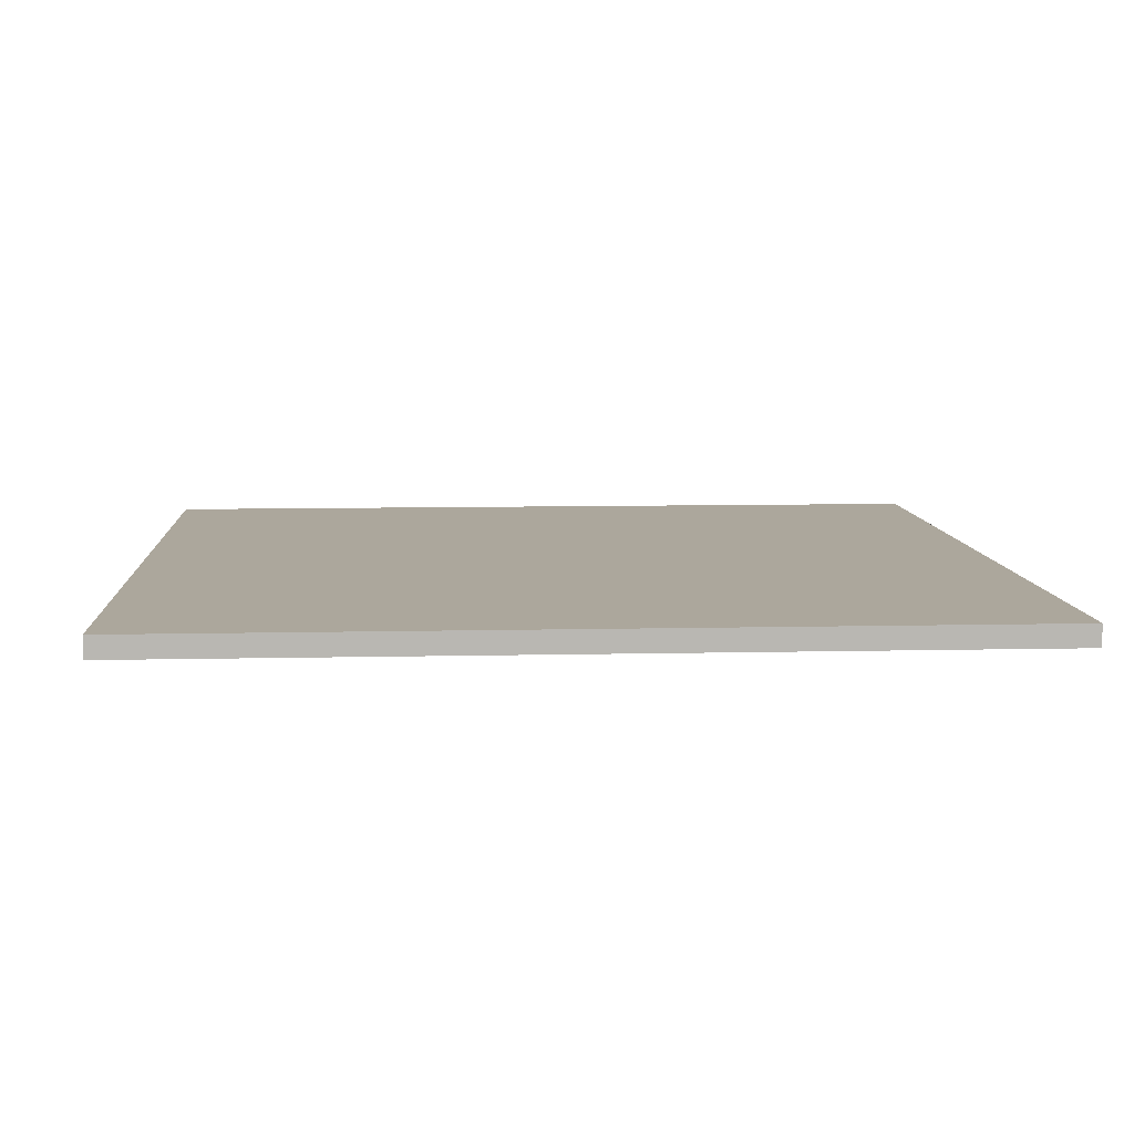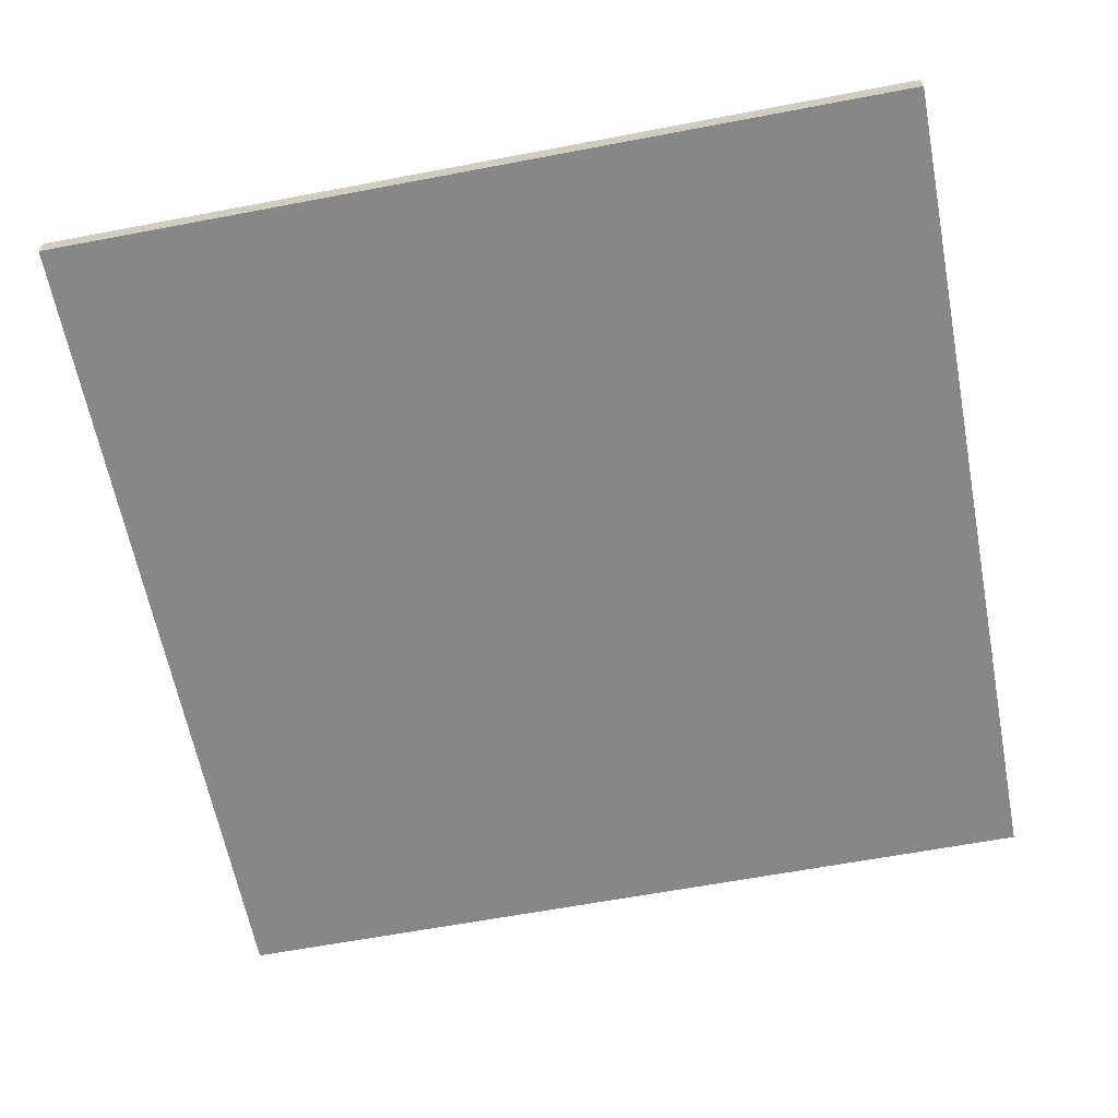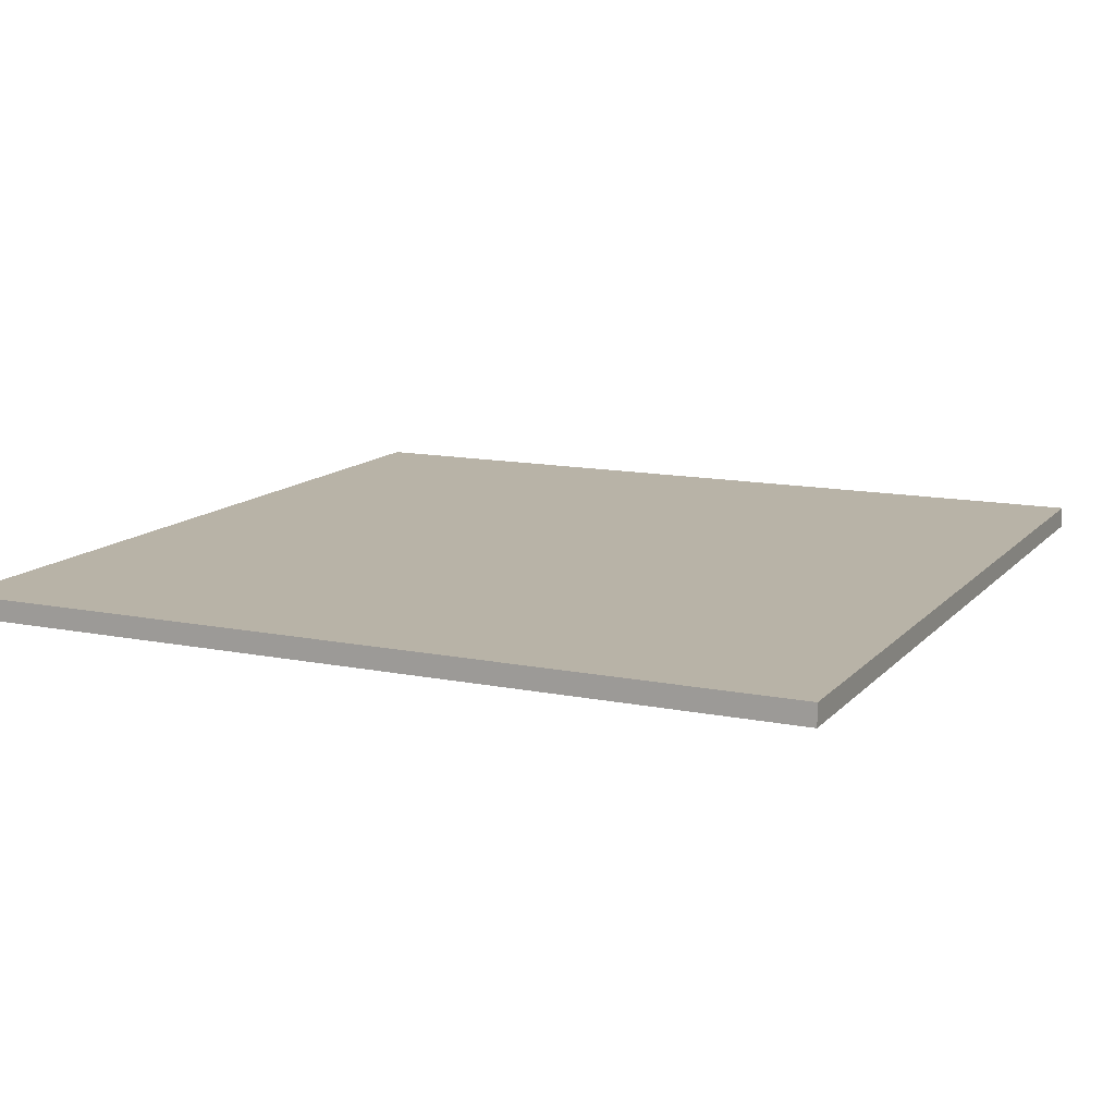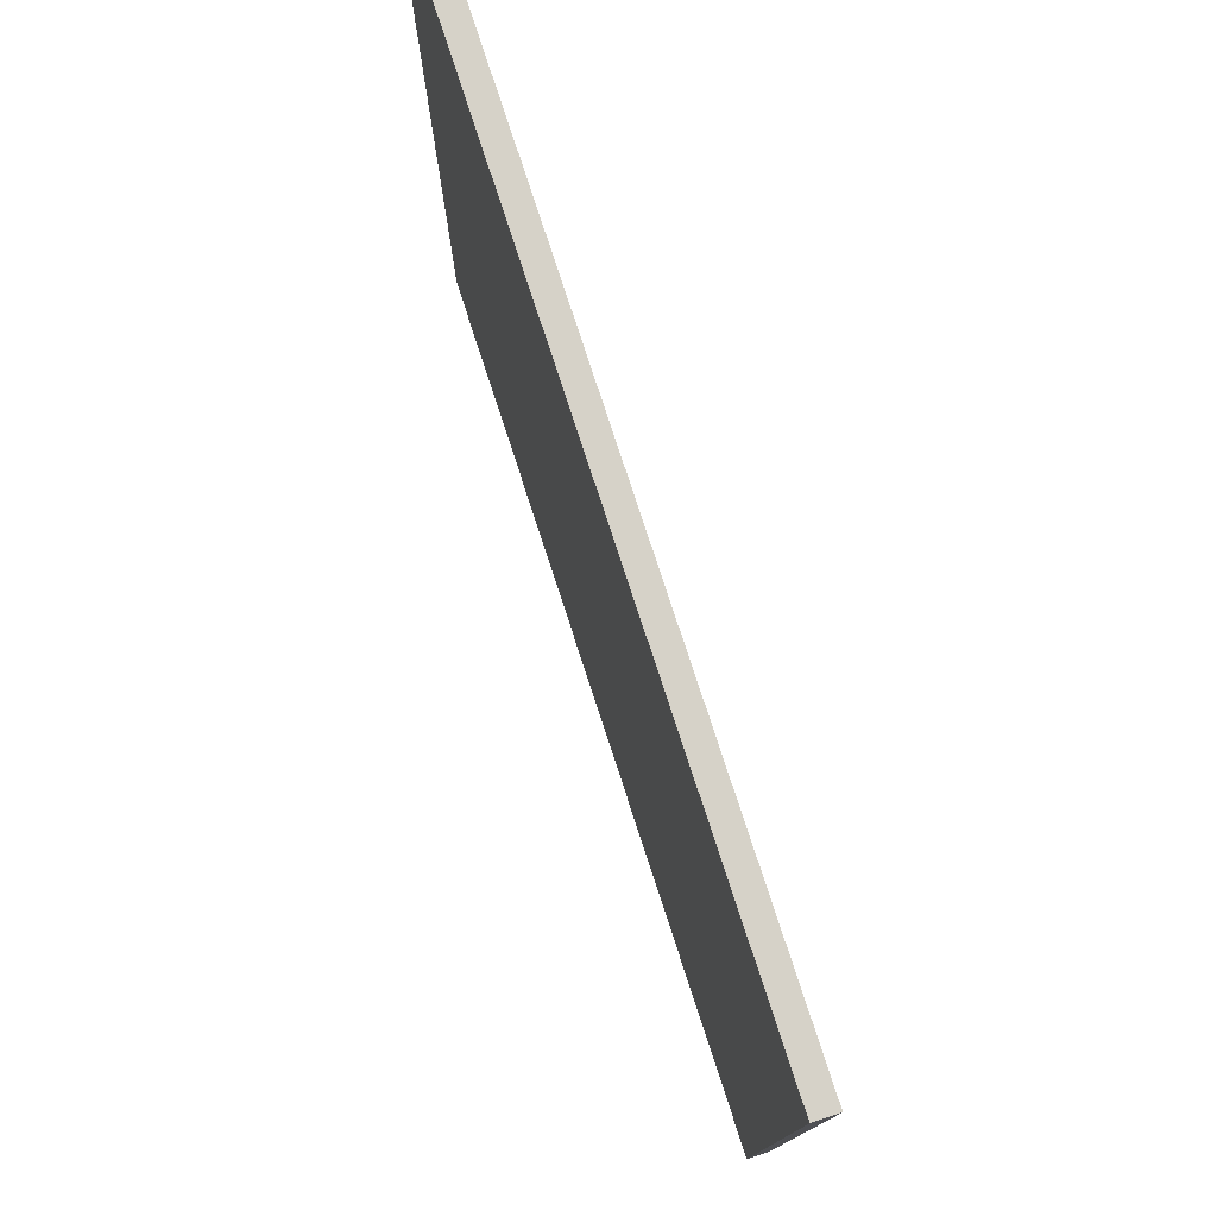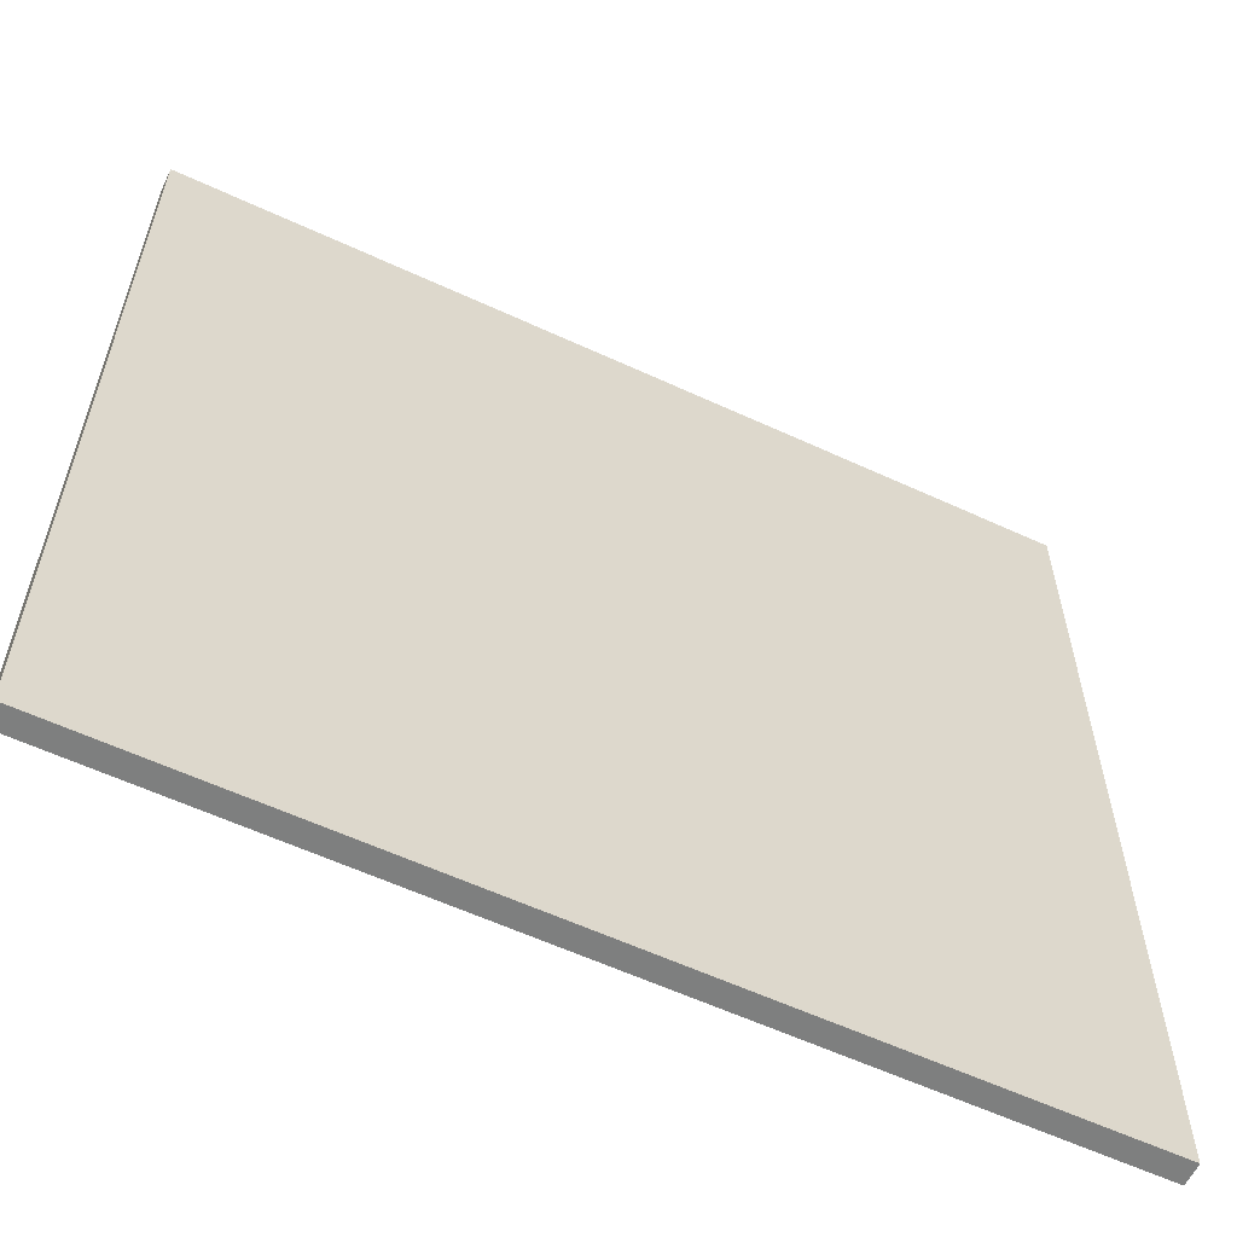
<metadata>
{"format":"obj","ext":"obj","renderer":"f3d","projection":"perspective","resolution":1024,"background":"white","views":[{"elev":8.4,"azim":86.3,"up":"+Y"},{"elev":-62.6,"azim":-79.1,"up":"+Y"},{"elev":12.7,"azim":-64.9,"up":"+Y"},{"elev":78.2,"azim":-108.1,"up":"+Z"},{"elev":-59.6,"azim":154.6,"up":"+Z"}]}
</metadata>
<code>
o
v 0 2 0
v 0 2 -0.3
v 0 2 -0.7
v 0 2 -0.8
v 0 2 -1.2
v 0 2 -1.3
v 0 2 -1.7
v 0 2 -1.8
v 0 2 -2.2
v 0 2 -2.3
v 0 2 -2.7
v 0 2 -2.8
v 0 2 -3.2
v 0 2 -3.3
v 0 2 -3.7
v 0 2 -4
v 0 2.1 0
v 0 2.1 -0.3
v 0 2.1 -0.7
v 0 2.1 -0.8
v 0 2.1 -1.2
v 0 2.1 -1.3
v 0 2.1 -1.7
v 0 2.1 -1.8
v 0 2.1 -2.2
v 0 2.1 -2.3
v 0 2.1 -2.7
v 0 2.1 -2.8
v 0 2.1 -3.2
v 0 2.1 -3.3
v 0 2.1 -3.7
v 0 2.1 -4
v 4 2 0
v 4 2 -0.3
v 4 2 -0.7
v 4 2 -0.8
v 4 2 -1.2
v 4 2 -1.3
v 4 2 -1.7
v 4 2 -1.8
v 4 2 -2.2
v 4 2 -2.3
v 4 2 -2.7
v 4 2 -2.8
v 4 2 -3.2
v 4 2 -3.3
v 4 2 -3.7
v 4 2 -4
v 4 2.1 0
v 4 2.1 -0.3
v 4 2.1 -0.7
v 4 2.1 -0.8
v 4 2.1 -1.2
v 4 2.1 -1.3
v 4 2.1 -1.7
v 4 2.1 -1.8
v 4 2.1 -2.2
v 4 2.1 -2.3
v 4 2.1 -2.7
v 4 2.1 -2.8
v 4 2.1 -3.2
v 4 2.1 -3.3
v 4 2.1 -3.7
v 4 2.1 -4
v 0 2 0
v 0 2.1 0
v 0.3 2 0
v 0.3 2.1 0
v 0.7 2 0
v 0.7 2.1 0
v 0.8 2 0
v 0.8 2.1 0
v 1.2 2 0
v 1.2 2.1 0
v 1.3 2 0
v 1.3 2.1 0
v 1.7 2 0
v 1.7 2.1 0
v 1.8 2 0
v 1.8 2.1 0
v 2.2 2 0
v 2.2 2.1 0
v 2.3 2 0
v 2.3 2.1 0
v 2.7 2 0
v 2.7 2.1 0
v 2.8 2 0
v 2.8 2.1 0
v 3.2 2 0
v 3.2 2.1 0
v 3.3 2 0
v 3.3 2.1 0
v 3.7 2 0
v 3.7 2.1 0
v 4 2 0
v 4 2.1 0
v 0 2 -4
v 0 2.1 -4
v 0.3 2 -4
v 0.3 2.1 -4
v 0.7 2 -4
v 0.7 2.1 -4
v 0.8 2 -4
v 0.8 2.1 -4
v 1.2 2 -4
v 1.2 2.1 -4
v 1.3 2 -4
v 1.3 2.1 -4
v 1.7 2 -4
v 1.7 2.1 -4
v 1.8 2 -4
v 1.8 2.1 -4
v 2.2 2 -4
v 2.2 2.1 -4
v 2.3 2 -4
v 2.3 2.1 -4
v 2.7 2 -4
v 2.7 2.1 -4
v 2.8 2 -4
v 2.8 2.1 -4
v 3.2 2 -4
v 3.2 2.1 -4
v 3.3 2 -4
v 3.3 2.1 -4
v 3.7 2 -4
v 3.7 2.1 -4
v 4 2 -4
v 4 2.1 -4
v 0 2 0
v 0.3 2 0
v 0.7 2 0
v 0.8 2 0
v 1.2 2 0
v 1.3 2 0
v 1.7 2 0
v 1.8 2 0
v 2.2 2 0
v 2.3 2 0
v 2.7 2 0
v 2.8 2 0
v 3.2 2 0
v 3.3 2 0
v 3.7 2 0
v 4 2 0
v 0 2 -0.3
v 0.3 2 -0.3
v 0.7 2 -0.3
v 0.8 2 -0.3
v 1.2 2 -0.3
v 1.3 2 -0.3
v 1.7 2 -0.3
v 1.8 2 -0.3
v 2.2 2 -0.3
v 2.3 2 -0.3
v 2.7 2 -0.3
v 2.8 2 -0.3
v 3.2 2 -0.3
v 3.3 2 -0.3
v 3.7 2 -0.3
v 4 2 -0.3
v 0 2 -0.7
v 0.3 2 -0.7
v 3.7 2 -0.7
v 4 2 -0.7
v 0 2 -0.8
v 0.3 2 -0.8
v 3.7 2 -0.8
v 4 2 -0.8
v 0 2 -1.2
v 0.3 2 -1.2
v 3.7 2 -1.2
v 4 2 -1.2
v 0 2 -1.3
v 0.3 2 -1.3
v 3.7 2 -1.3
v 4 2 -1.3
v 0 2 -1.7
v 0.3 2 -1.7
v 3.7 2 -1.7
v 4 2 -1.7
v 0 2 -1.8
v 0.3 2 -1.8
v 3.7 2 -1.8
v 4 2 -1.8
v 0 2 -2.2
v 0.3 2 -2.2
v 3.7 2 -2.2
v 4 2 -2.2
v 0 2 -2.3
v 0.3 2 -2.3
v 3.7 2 -2.3
v 4 2 -2.3
v 0 2 -2.7
v 0.3 2 -2.7
v 3.7 2 -2.7
v 4 2 -2.7
v 0 2 -2.8
v 0.3 2 -2.8
v 3.7 2 -2.8
v 4 2 -2.8
v 0 2 -3.2
v 0.3 2 -3.2
v 3.7 2 -3.2
v 4 2 -3.2
v 0 2 -3.3
v 0.3 2 -3.3
v 3.7 2 -3.3
v 4 2 -3.3
v 0 2 -3.7
v 0.3 2 -3.7
v 0.7 2 -3.7
v 0.8 2 -3.7
v 1.2 2 -3.7
v 1.3 2 -3.7
v 1.7 2 -3.7
v 1.8 2 -3.7
v 2.2 2 -3.7
v 2.3 2 -3.7
v 2.7 2 -3.7
v 2.8 2 -3.7
v 3.2 2 -3.7
v 3.3 2 -3.7
v 3.7 2 -3.7
v 4 2 -3.7
v 0 2 -4
v 0.3 2 -4
v 0.7 2 -4
v 0.8 2 -4
v 1.2 2 -4
v 1.3 2 -4
v 1.7 2 -4
v 1.8 2 -4
v 2.2 2 -4
v 2.3 2 -4
v 2.7 2 -4
v 2.8 2 -4
v 3.2 2 -4
v 3.3 2 -4
v 3.7 2 -4
v 4 2 -4
v 0 2.1 0
v 0.3 2.1 0
v 0.7 2.1 0
v 0.8 2.1 0
v 1.2 2.1 0
v 1.3 2.1 0
v 1.7 2.1 0
v 1.8 2.1 0
v 2.2 2.1 0
v 2.3 2.1 0
v 2.7 2.1 0
v 2.8 2.1 0
v 3.2 2.1 0
v 3.3 2.1 0
v 3.7 2.1 0
v 4 2.1 0
v 0 2.1 -0.3
v 0.3 2.1 -0.3
v 0.7 2.1 -0.3
v 0.8 2.1 -0.3
v 1.2 2.1 -0.3
v 1.3 2.1 -0.3
v 1.7 2.1 -0.3
v 1.8 2.1 -0.3
v 2.2 2.1 -0.3
v 2.3 2.1 -0.3
v 2.7 2.1 -0.3
v 2.8 2.1 -0.3
v 3.2 2.1 -0.3
v 3.3 2.1 -0.3
v 3.7 2.1 -0.3
v 4 2.1 -0.3
v 0 2.1 -0.7
v 0.3 2.1 -0.7
v 3.7 2.1 -0.7
v 4 2.1 -0.7
v 0 2.1 -0.8
v 0.3 2.1 -0.8
v 3.7 2.1 -0.8
v 4 2.1 -0.8
v 0 2.1 -1.2
v 0.3 2.1 -1.2
v 3.7 2.1 -1.2
v 4 2.1 -1.2
v 0 2.1 -1.3
v 0.3 2.1 -1.3
v 3.7 2.1 -1.3
v 4 2.1 -1.3
v 0 2.1 -1.7
v 0.3 2.1 -1.7
v 3.7 2.1 -1.7
v 4 2.1 -1.7
v 0 2.1 -1.8
v 0.3 2.1 -1.8
v 3.7 2.1 -1.8
v 4 2.1 -1.8
v 0 2.1 -2.2
v 0.3 2.1 -2.2
v 3.7 2.1 -2.2
v 4 2.1 -2.2
v 0 2.1 -2.3
v 0.3 2.1 -2.3
v 3.7 2.1 -2.3
v 4 2.1 -2.3
v 0 2.1 -2.7
v 0.3 2.1 -2.7
v 3.7 2.1 -2.7
v 4 2.1 -2.7
v 0 2.1 -2.8
v 0.3 2.1 -2.8
v 3.7 2.1 -2.8
v 4 2.1 -2.8
v 0 2.1 -3.2
v 0.3 2.1 -3.2
v 3.7 2.1 -3.2
v 4 2.1 -3.2
v 0 2.1 -3.3
v 0.3 2.1 -3.3
v 3.7 2.1 -3.3
v 4 2.1 -3.3
v 0 2.1 -3.7
v 0.3 2.1 -3.7
v 0.7 2.1 -3.7
v 0.8 2.1 -3.7
v 1.2 2.1 -3.7
v 1.3 2.1 -3.7
v 1.7 2.1 -3.7
v 1.8 2.1 -3.7
v 2.2 2.1 -3.7
v 2.3 2.1 -3.7
v 2.7 2.1 -3.7
v 2.8 2.1 -3.7
v 3.2 2.1 -3.7
v 3.3 2.1 -3.7
v 3.7 2.1 -3.7
v 4 2.1 -3.7
v 0 2.1 -4
v 0.3 2.1 -4
v 0.7 2.1 -4
v 0.8 2.1 -4
v 1.2 2.1 -4
v 1.3 2.1 -4
v 1.7 2.1 -4
v 1.8 2.1 -4
v 2.2 2.1 -4
v 2.3 2.1 -4
v 2.7 2.1 -4
v 2.8 2.1 -4
v 3.2 2.1 -4
v 3.3 2.1 -4
v 3.7 2.1 -4
v 4 2.1 -4
f 17 2 1
f 18 3 2
f 18 2 17
f 19 4 3
f 19 3 18
f 20 5 4
f 20 4 19
f 21 6 5
f 21 5 20
f 22 7 6
f 22 6 21
f 23 8 7
f 23 7 22
f 24 9 8
f 24 8 23
f 25 10 9
f 25 9 24
f 26 11 10
f 26 10 25
f 27 12 11
f 27 11 26
f 28 13 12
f 28 12 27
f 29 14 13
f 29 13 28
f 30 15 14
f 30 14 29
f 31 16 15
f 31 15 30
f 32 16 31
f 33 34 49
f 34 35 50
f 49 34 50
f 35 36 51
f 50 35 51
f 36 37 52
f 51 36 52
f 37 38 53
f 52 37 53
f 38 39 54
f 53 38 54
f 39 40 55
f 54 39 55
f 40 41 56
f 55 40 56
f 41 42 57
f 56 41 57
f 42 43 58
f 57 42 58
f 43 44 59
f 58 43 59
f 44 45 60
f 59 44 60
f 45 46 61
f 60 45 61
f 46 47 62
f 61 46 62
f 47 48 63
f 62 47 63
f 63 48 64
f 67 66 65
f 68 66 67
f 69 68 67
f 70 68 69
f 71 70 69
f 72 70 71
f 73 72 71
f 74 72 73
f 75 74 73
f 76 74 75
f 77 76 75
f 78 76 77
f 79 78 77
f 80 78 79
f 81 80 79
f 82 80 81
f 83 82 81
f 84 82 83
f 85 84 83
f 86 84 85
f 87 86 85
f 88 86 87
f 89 88 87
f 90 88 89
f 91 90 89
f 92 90 91
f 93 92 91
f 94 92 93
f 95 94 93
f 96 94 95
f 97 98 99
f 99 98 100
f 99 100 101
f 101 100 102
f 101 102 103
f 103 102 104
f 103 104 105
f 105 104 106
f 105 106 107
f 107 106 108
f 107 108 109
f 109 108 110
f 109 110 111
f 111 110 112
f 111 112 113
f 113 112 114
f 113 114 115
f 115 114 116
f 115 116 117
f 117 116 118
f 117 118 119
f 119 118 120
f 119 120 121
f 121 120 122
f 121 122 123
f 123 122 124
f 123 124 125
f 125 124 126
f 125 126 127
f 127 126 128
f 145 130 129
f 146 131 130
f 146 130 145
f 147 132 131
f 147 131 146
f 148 133 132
f 148 132 147
f 149 134 133
f 149 133 148
f 150 135 134
f 150 134 149
f 151 136 135
f 151 135 150
f 152 137 136
f 152 136 151
f 153 138 137
f 153 137 152
f 154 139 138
f 154 138 153
f 155 140 139
f 155 139 154
f 156 141 140
f 156 140 155
f 157 142 141
f 157 141 156
f 158 143 142
f 158 142 157
f 159 144 143
f 159 143 158
f 160 144 159
f 161 158 157
f 161 146 145
f 161 160 159
f 161 159 158
f 161 157 156
f 161 156 155
f 161 155 154
f 161 154 153
f 161 153 152
f 161 152 151
f 161 151 150
f 161 150 149
f 161 149 148
f 161 148 147
f 161 147 146
f 162 160 161
f 163 160 162
f 164 160 163
f 165 162 161
f 166 163 162
f 166 162 165
f 167 164 163
f 167 163 166
f 168 164 167
f 169 166 165
f 169 167 166
f 169 168 167
f 170 168 169
f 171 168 170
f 172 168 171
f 173 170 169
f 174 171 170
f 174 170 173
f 175 172 171
f 175 171 174
f 176 172 175
f 177 174 173
f 177 175 174
f 177 176 175
f 178 176 177
f 179 176 178
f 180 176 179
f 181 178 177
f 182 179 178
f 182 178 181
f 183 180 179
f 183 179 182
f 184 180 183
f 185 182 181
f 185 183 182
f 185 184 183
f 186 184 185
f 187 184 186
f 188 184 187
f 189 186 185
f 190 187 186
f 190 186 189
f 191 188 187
f 191 187 190
f 192 188 191
f 193 190 189
f 193 191 190
f 193 192 191
f 194 192 193
f 195 192 194
f 196 192 195
f 197 194 193
f 198 195 194
f 198 194 197
f 199 196 195
f 199 195 198
f 200 196 199
f 201 198 197
f 201 199 198
f 201 200 199
f 202 200 201
f 203 200 202
f 204 200 203
f 205 202 201
f 206 203 202
f 206 202 205
f 207 204 203
f 207 203 206
f 208 204 207
f 209 206 205
f 209 207 206
f 209 208 207
f 210 208 209
f 211 208 210
f 212 208 211
f 213 208 212
f 214 208 213
f 215 208 214
f 216 208 215
f 217 208 216
f 218 208 217
f 219 208 218
f 220 208 219
f 221 208 220
f 222 208 221
f 223 208 222
f 224 208 223
f 225 210 209
f 226 211 210
f 226 210 225
f 227 212 211
f 227 211 226
f 228 213 212
f 228 212 227
f 229 214 213
f 229 213 228
f 230 215 214
f 230 214 229
f 231 216 215
f 231 215 230
f 232 217 216
f 232 216 231
f 233 218 217
f 233 217 232
f 234 219 218
f 234 218 233
f 235 220 219
f 235 219 234
f 236 221 220
f 236 220 235
f 237 222 221
f 237 221 236
f 238 223 222
f 238 222 237
f 239 224 223
f 239 223 238
f 240 224 239
f 241 242 257
f 242 243 258
f 257 242 258
f 243 244 259
f 258 243 259
f 244 245 260
f 259 244 260
f 245 246 261
f 260 245 261
f 246 247 262
f 261 246 262
f 247 248 263
f 262 247 263
f 248 249 264
f 263 248 264
f 249 250 265
f 264 249 265
f 250 251 266
f 265 250 266
f 251 252 267
f 266 251 267
f 252 253 268
f 267 252 268
f 253 254 269
f 268 253 269
f 254 255 270
f 269 254 270
f 255 256 271
f 270 255 271
f 271 256 272
f 269 270 273
f 257 258 273
f 271 272 273
f 270 271 273
f 268 269 273
f 267 268 273
f 266 267 273
f 265 266 273
f 264 265 273
f 263 264 273
f 262 263 273
f 261 262 273
f 260 261 273
f 259 260 273
f 258 259 273
f 273 272 274
f 274 272 275
f 275 272 276
f 273 274 277
f 274 275 278
f 277 274 278
f 275 276 279
f 278 275 279
f 279 276 280
f 277 278 281
f 278 279 281
f 279 280 281
f 281 280 282
f 282 280 283
f 283 280 284
f 281 282 285
f 282 283 286
f 285 282 286
f 283 284 287
f 286 283 287
f 287 284 288
f 285 286 289
f 286 287 289
f 287 288 289
f 289 288 290
f 290 288 291
f 291 288 292
f 289 290 293
f 290 291 294
f 293 290 294
f 291 292 295
f 294 291 295
f 295 292 296
f 293 294 297
f 294 295 297
f 295 296 297
f 297 296 298
f 298 296 299
f 299 296 300
f 297 298 301
f 298 299 302
f 301 298 302
f 299 300 303
f 302 299 303
f 303 300 304
f 301 302 305
f 302 303 305
f 303 304 305
f 305 304 306
f 306 304 307
f 307 304 308
f 305 306 309
f 306 307 310
f 309 306 310
f 307 308 311
f 310 307 311
f 311 308 312
f 309 310 313
f 310 311 313
f 311 312 313
f 313 312 314
f 314 312 315
f 315 312 316
f 313 314 317
f 314 315 318
f 317 314 318
f 315 316 319
f 318 315 319
f 319 316 320
f 317 318 321
f 318 319 321
f 319 320 321
f 321 320 322
f 322 320 323
f 323 320 324
f 324 320 325
f 325 320 326
f 326 320 327
f 327 320 328
f 328 320 329
f 329 320 330
f 330 320 331
f 331 320 332
f 332 320 333
f 333 320 334
f 334 320 335
f 335 320 336
f 321 322 337
f 322 323 338
f 337 322 338
f 323 324 339
f 338 323 339
f 324 325 340
f 339 324 340
f 325 326 341
f 340 325 341
f 326 327 342
f 341 326 342
f 327 328 343
f 342 327 343
f 328 329 344
f 343 328 344
f 329 330 345
f 344 329 345
f 330 331 346
f 345 330 346
f 331 332 347
f 346 331 347
f 332 333 348
f 347 332 348
f 333 334 349
f 348 333 349
f 334 335 350
f 349 334 350
f 335 336 351
f 350 335 351
f 351 336 352

</code>
